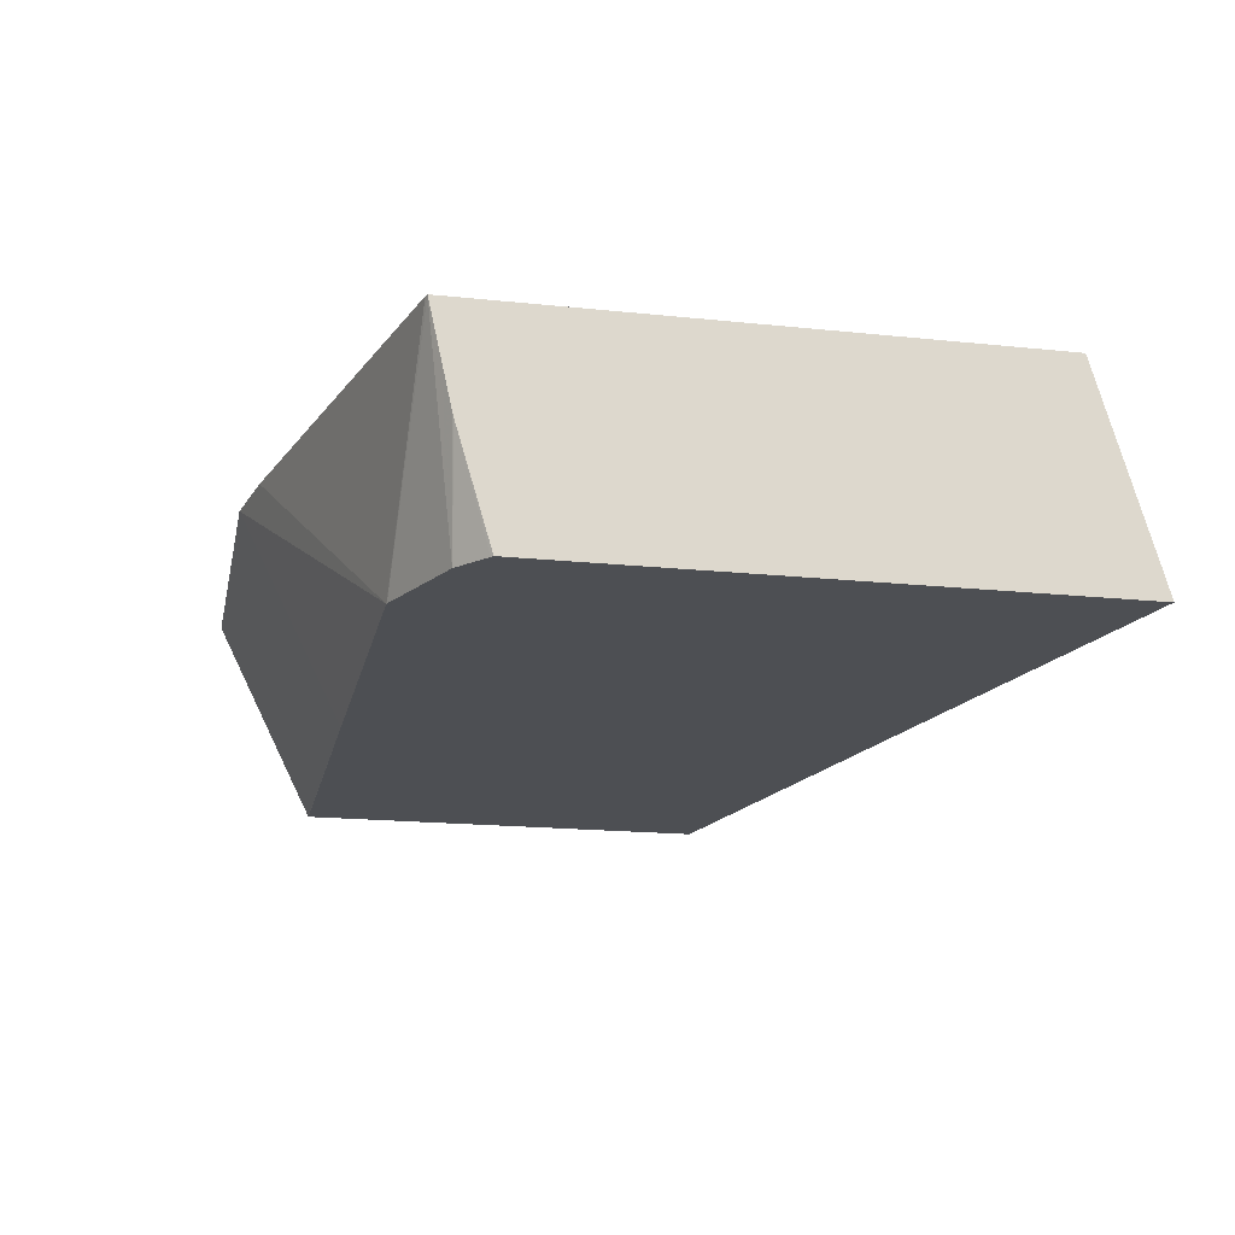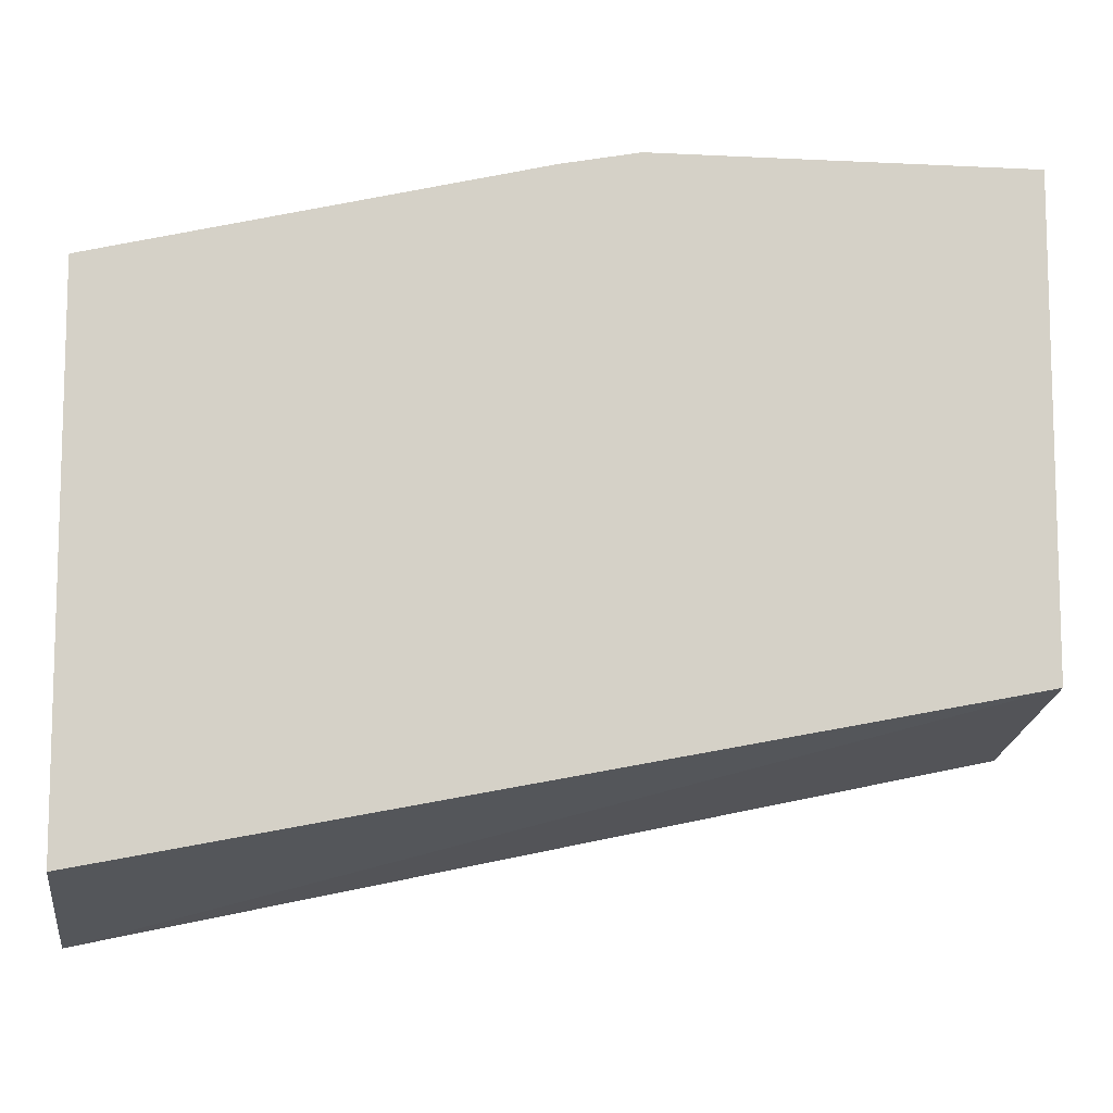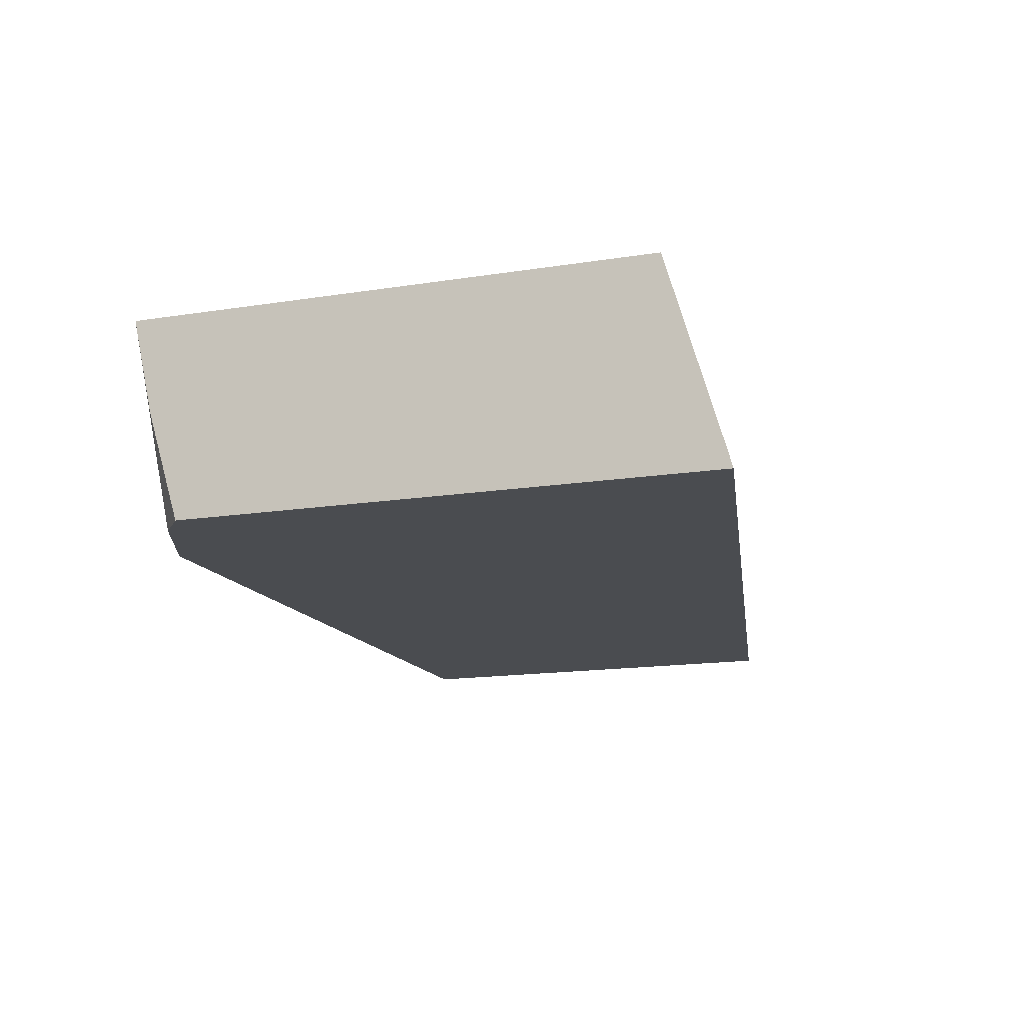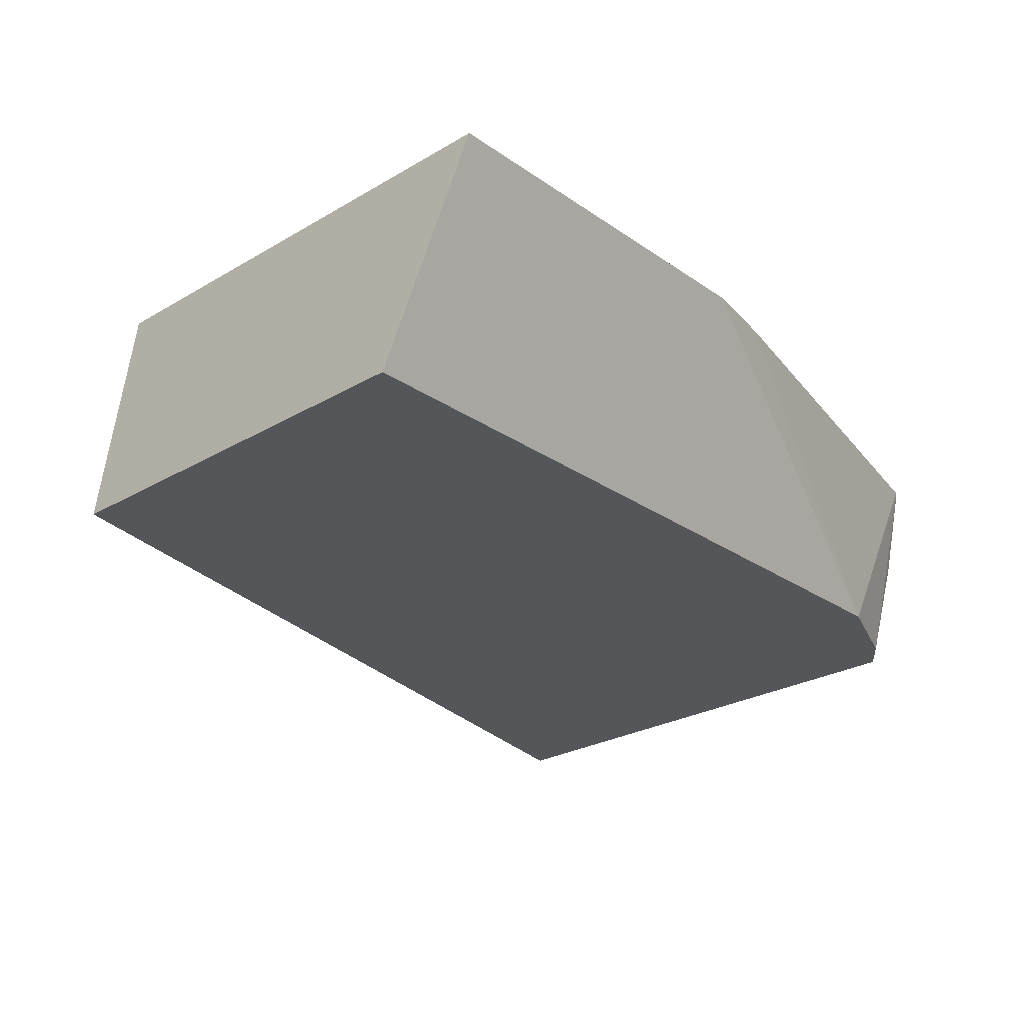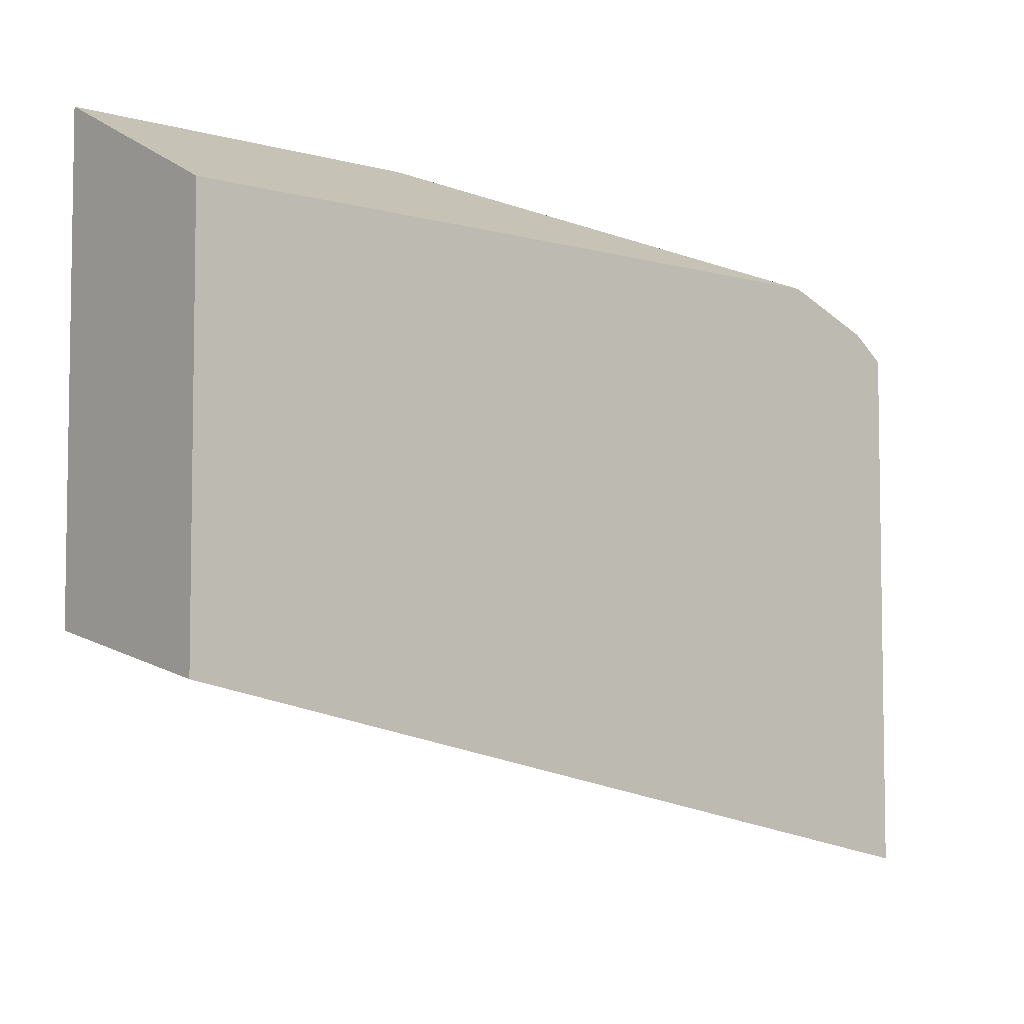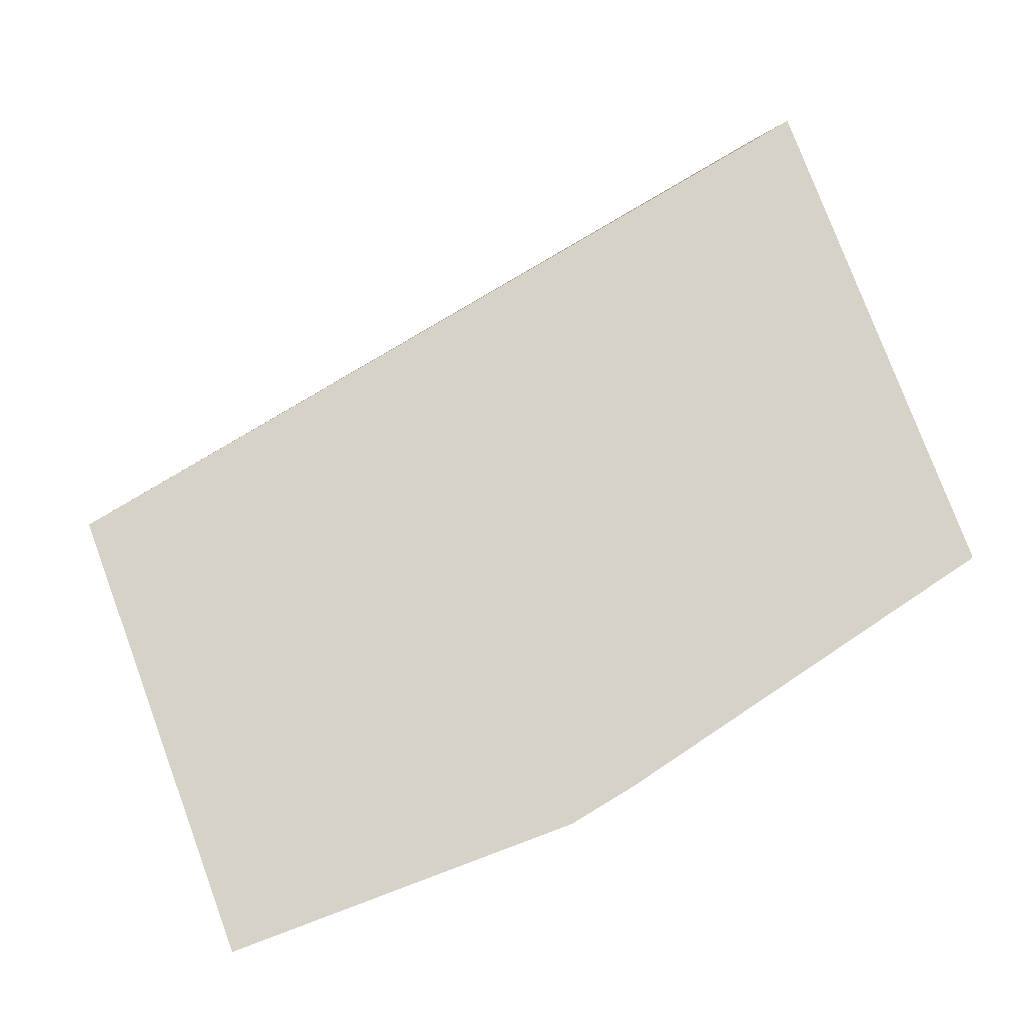
<metadata>
{"format":"obj","ext":"obj","renderer":"f3d","projection":"perspective","resolution":1024,"background":"white","views":[{"elev":-17.9,"azim":78.3,"up":"+Y"},{"elev":-9.9,"azim":172.7,"up":"+Z"},{"elev":-15.0,"azim":109.1,"up":"+Y"},{"elev":-26.1,"azim":-47.3,"up":"+Y"},{"elev":-5.4,"azim":-40.7,"up":"+Z"},{"elev":78.6,"azim":-20.4,"up":"+Y"}]}
</metadata>
<code>
v 0.1708 -0.4752 0.346
v 0.1708 -0.4705 0.3474
v 0.1708 -0.4752 0.4919
v -0.06769 -0.4752 0.395
v -0.06769 -0.4191 0.4076
v 0.1708 -0.4191 0.3623
v 0.1708 -0.4461 0.5005
v 0.1701 -0.4752 0.4924
v -0.06769 -0.4752 0.5096
v -0.06769 -0.4191 0.5377
v 0.1708 -0.4191 0.5066
v 0.1708 -0.4447 0.5009
v 0.1617 -0.4752 0.499
v -0.06769 -0.4751 0.5097
v 0.03397 -0.4752 0.5096
v -0.06769 -0.4301 0.5322
v 0.03397 -0.4191 0.5377
v 0.1698 -0.4191 0.5069
v 0.1362 -0.4752 0.5094
v 0.03397 -0.4529 0.5208
v 0.1359 -0.4752 0.5095
v 0.05456 -0.4191 0.5339
f 10 16 17
f 5 18 11
f 5 11 6
f 7 12 13
f 7 13 8
f 9 15 14
f 5 22 18
f 11 18 19
f 17 21 22
f 11 13 12
f 14 15 20
f 14 20 17
f 14 17 16
f 15 21 20
f 17 20 21
f 18 22 21
f 18 21 19
f 5 17 22
f 11 19 13
f 5 10 17
f 1 4 5
f 4 16 10
f 4 10 5
f 1 2 6
f 1 6 11
f 1 11 12
f 1 7 3
f 1 3 8
f 1 8 13
f 1 13 19
f 1 12 7
f 1 21 15
f 1 15 9
f 1 9 4
f 1 5 2
f 2 5 6
f 3 7 8
f 4 9 14
f 1 19 21
f 4 14 16

</code>
